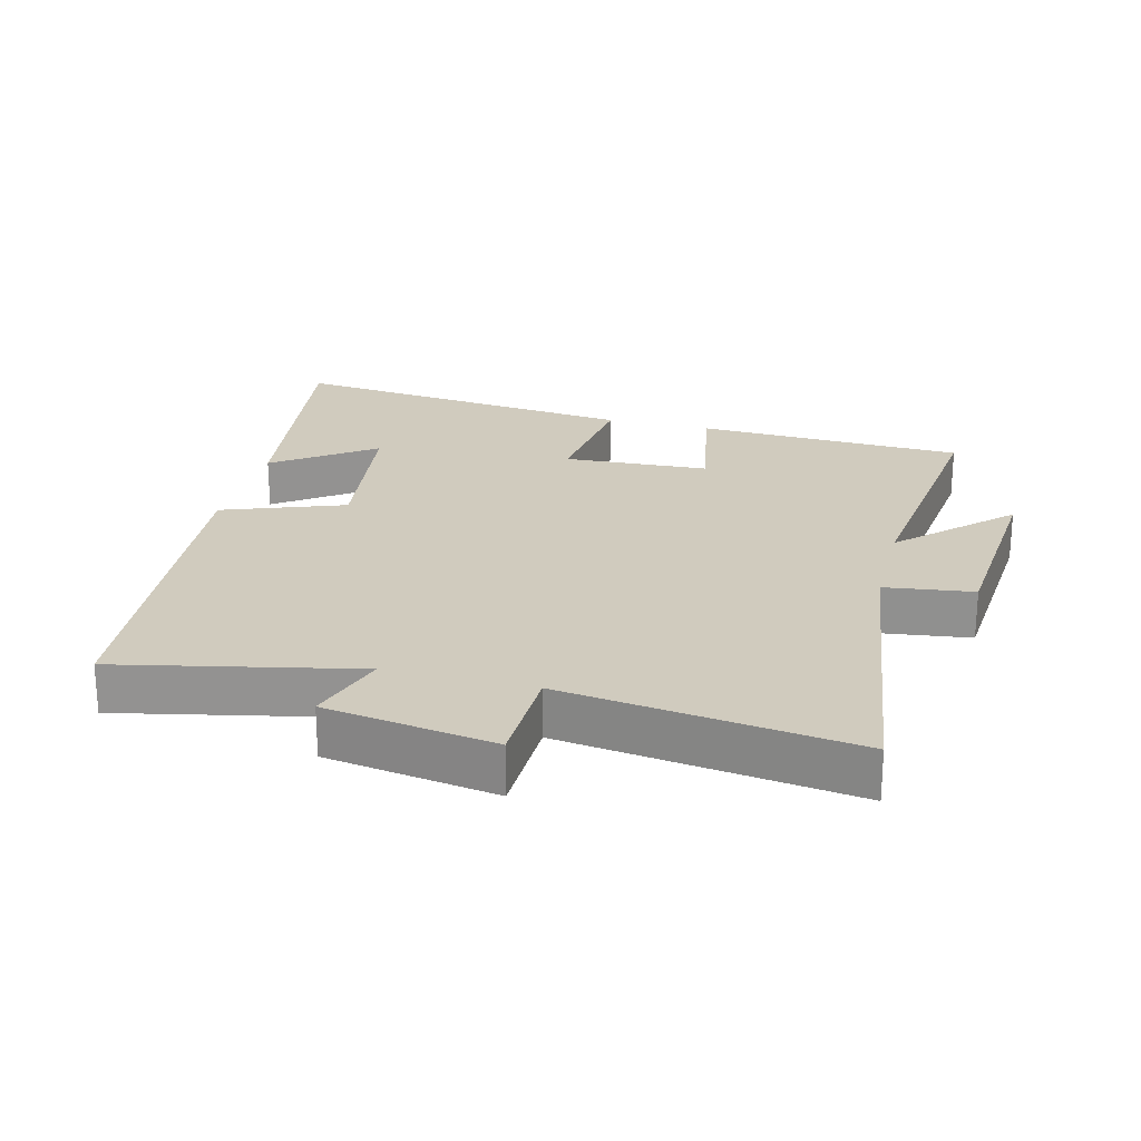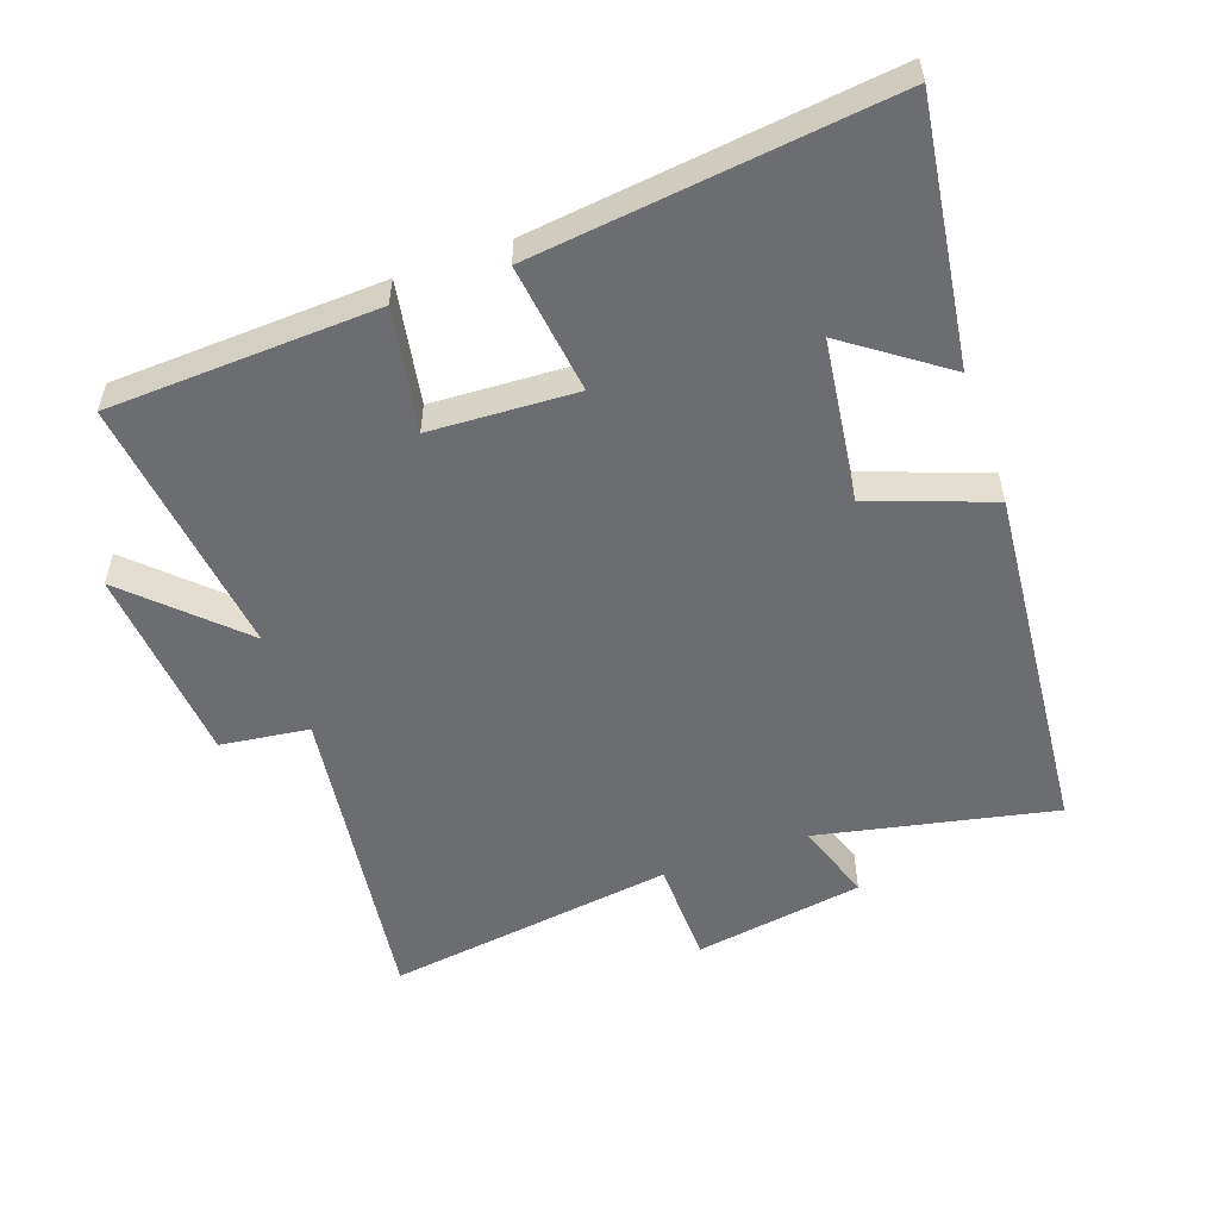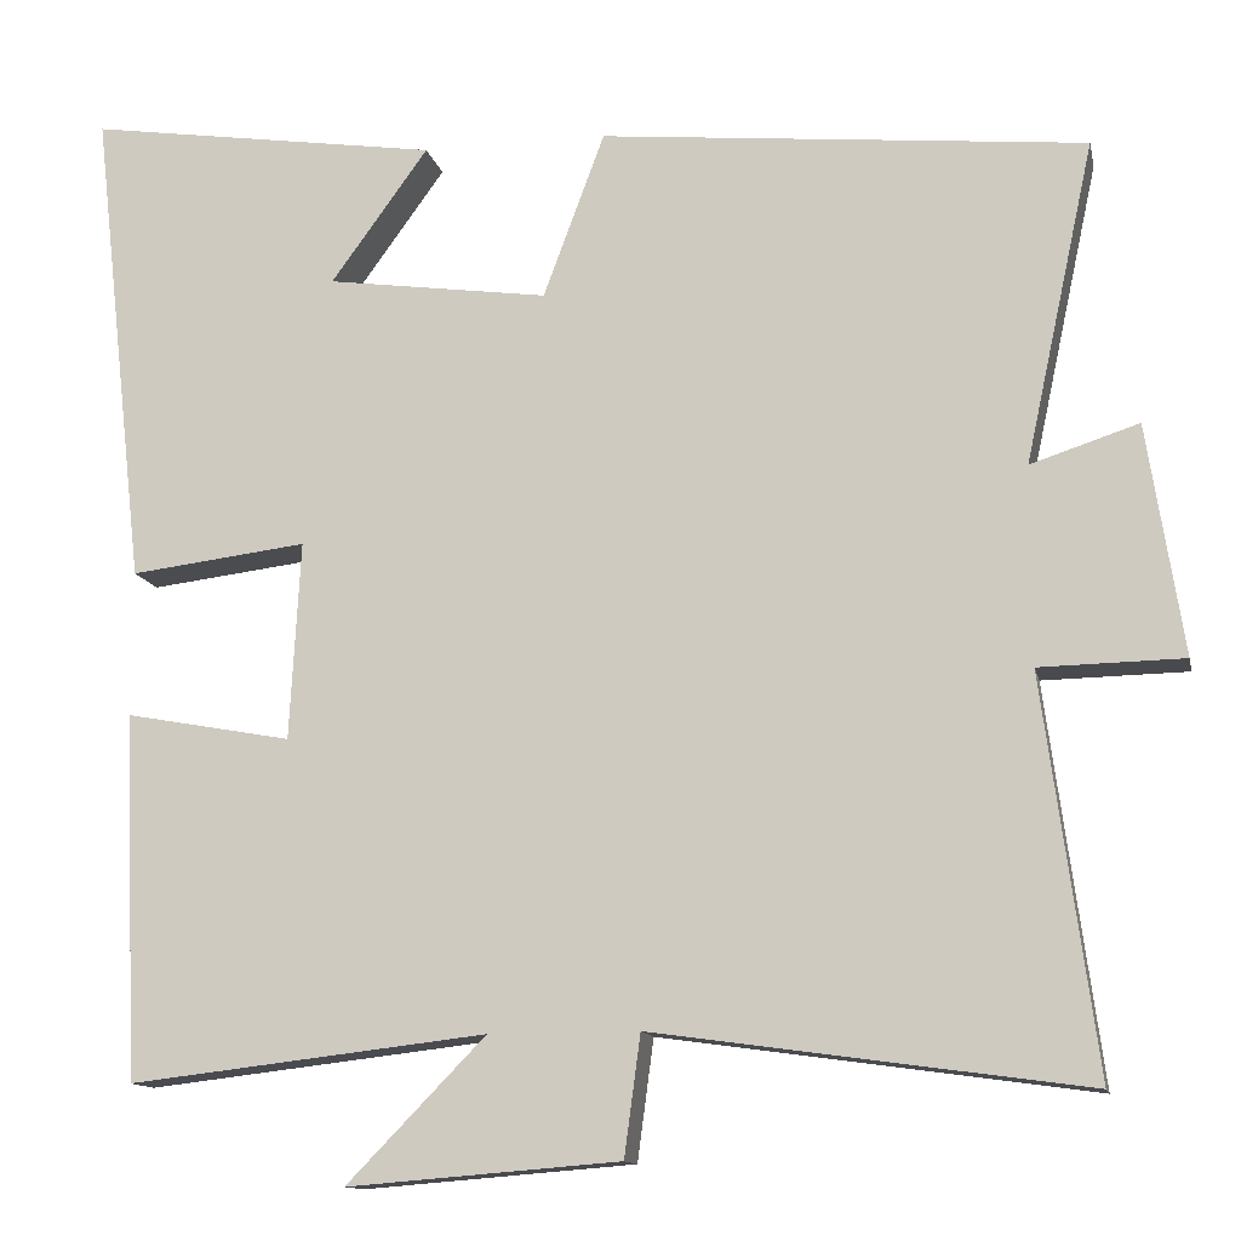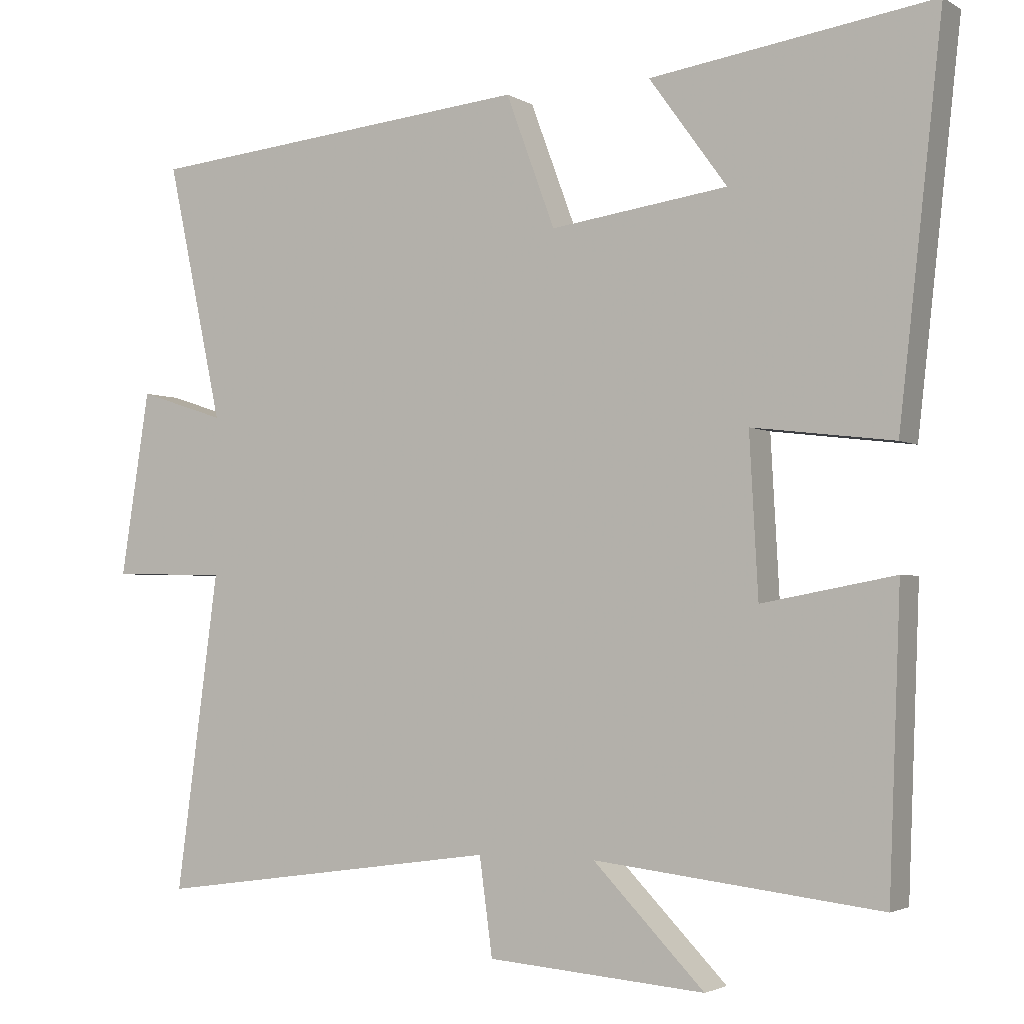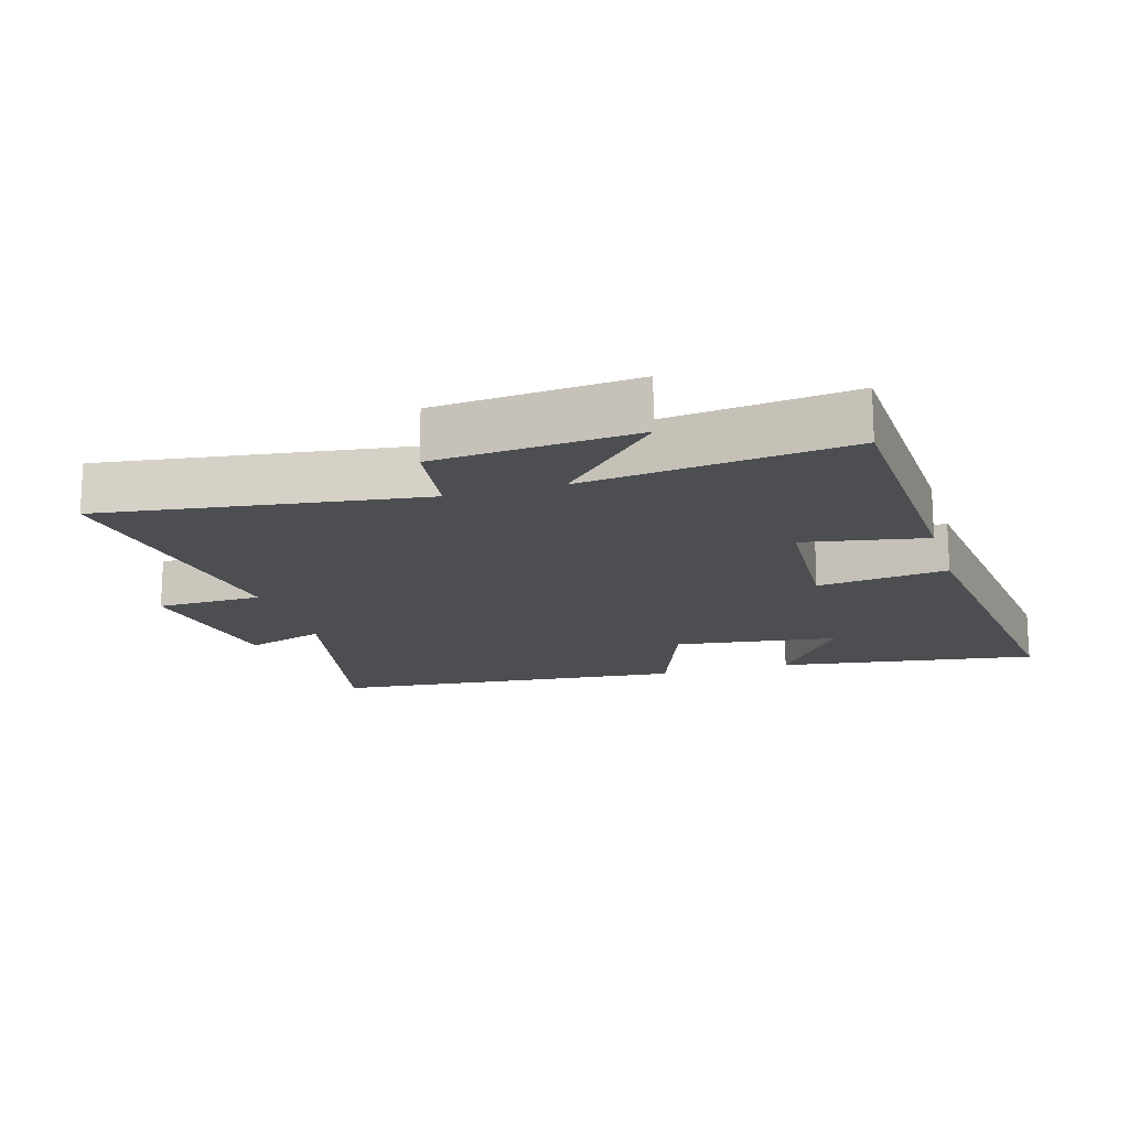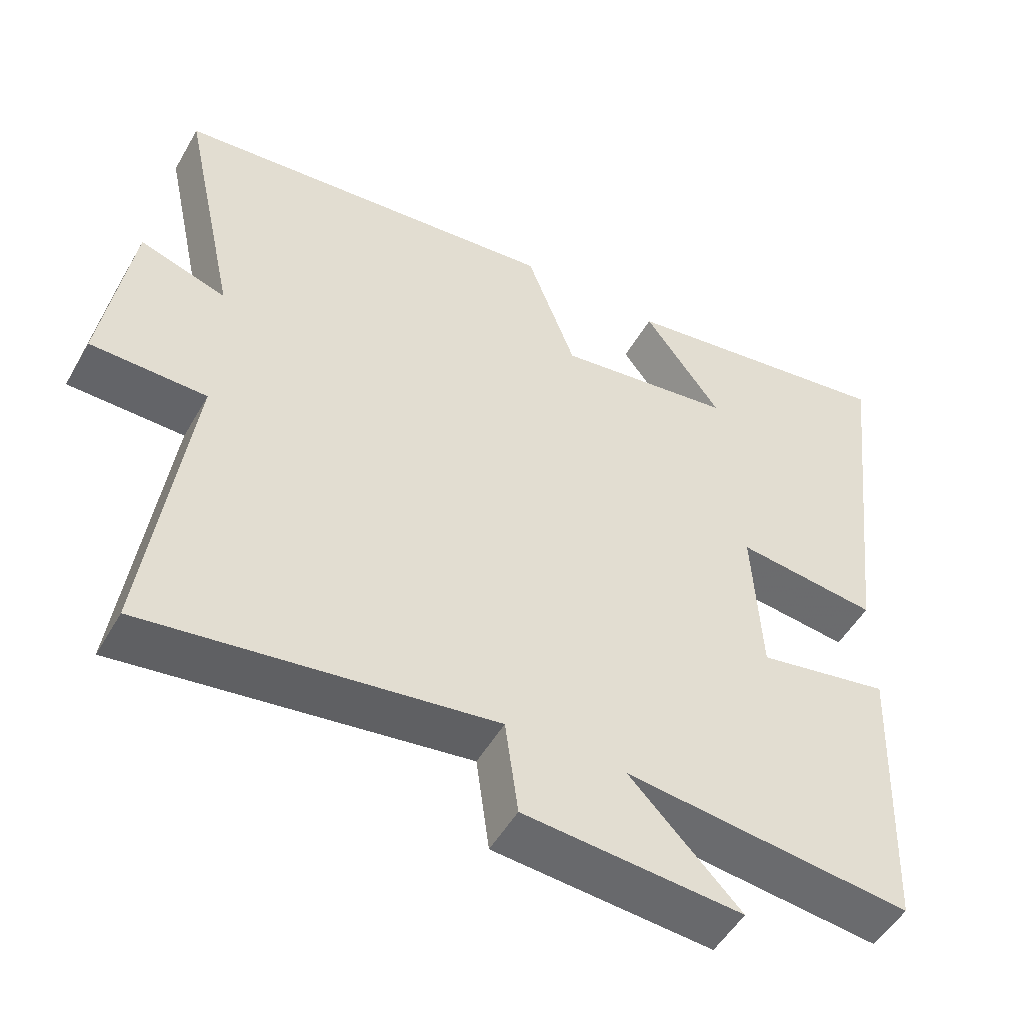
<metadata>
{"format":"obj","ext":"obj","renderer":"f3d","projection":"perspective","resolution":1024,"background":"white","views":[{"elev":23.3,"azim":104.4,"up":"+Y"},{"elev":-54.0,"azim":-70.2,"up":"+Y"},{"elev":-12.7,"azim":11.9,"up":"+Z"},{"elev":-2.8,"azim":-151.8,"up":"+Z"},{"elev":-16.6,"azim":-163.4,"up":"+Y"},{"elev":-50.9,"azim":151.0,"up":"+Z"}]}
</metadata>
<code>
v -0.56 0.07 0.558
v -0.168 0.07 0.5
v -0.276 0.07 0.351
v -0.03 0.07 0.317
v 0.038 0.07 0.5
v 0.577 0.07 0.448
v 0.5 0.07 0.091
v 0.62 0.07 0.13
v 0.66 0.07 -0.126
v 0.5 0.07 -0.129
v 0.559 0.07 -0.567
v 0.079 0.07 -0.5
v 0.061 0.07 -0.634
v -0.241 0.07 -0.658
v -0.087 0.07 -0.5
v -0.484 0.07 -0.546
v -0.5 0.07 -0.14
v -0.316 0.07 -0.174
v -0.304 0.07 0.046
v -0.5 0.07 0.022
v -0.56 0 0.558
v -0.168 0 0.5
v -0.276 0 0.351
v -0.03 0 0.317
v 0.038 0 0.5
v 0.577 0 0.448
v 0.5 0 0.091
v 0.62 0 0.13
v 0.66 0 -0.126
v 0.5 0 -0.129
v 0.559 0 -0.567
v 0.079 0 -0.5
v 0.061 0 -0.634
v -0.241 0 -0.658
v -0.087 0 -0.5
v -0.484 0 -0.546
v -0.5 0 -0.14
v -0.316 0 -0.174
v -0.304 0 0.046
v -0.5 0 0.022
f 19 20 1
f 15 16 17 18
f 15 18 19
f 12 13 14 15
f 12 15 19
f 10 11 12 19
f 7 8 9 10
f 7 10 19
f 4 5 6 7
f 3 4 7 19
f 1 2 3
f 1 3 19
f 21 40 39
f 38 37 36 35
f 39 38 35
f 35 34 33 32
f 39 35 32
f 39 32 31 30
f 30 29 28 27
f 39 30 27
f 27 26 25 24
f 39 27 24 23
f 23 22 21
f 39 23 21
f 1 21 22 2
f 2 22 23 3
f 3 23 24 4
f 4 24 25 5
f 5 25 26 6
f 6 26 27 7
f 7 27 28 8
f 8 28 29 9
f 9 29 30 10
f 10 30 31 11
f 11 31 32 12
f 12 32 33 13
f 13 33 34 14
f 14 34 35 15
f 15 35 36 16
f 16 36 37 17
f 17 37 38 18
f 18 38 39 19
f 19 39 40 20
f 20 40 21 1

</code>
